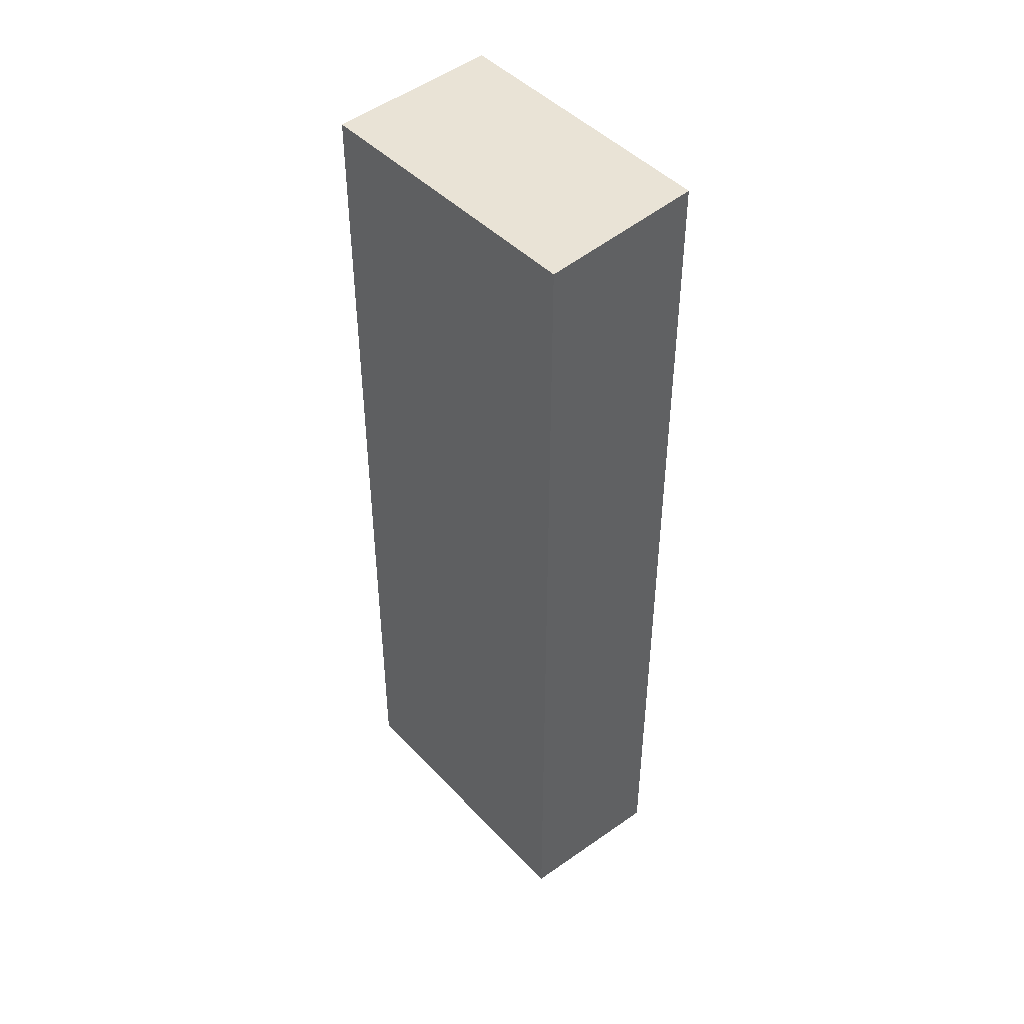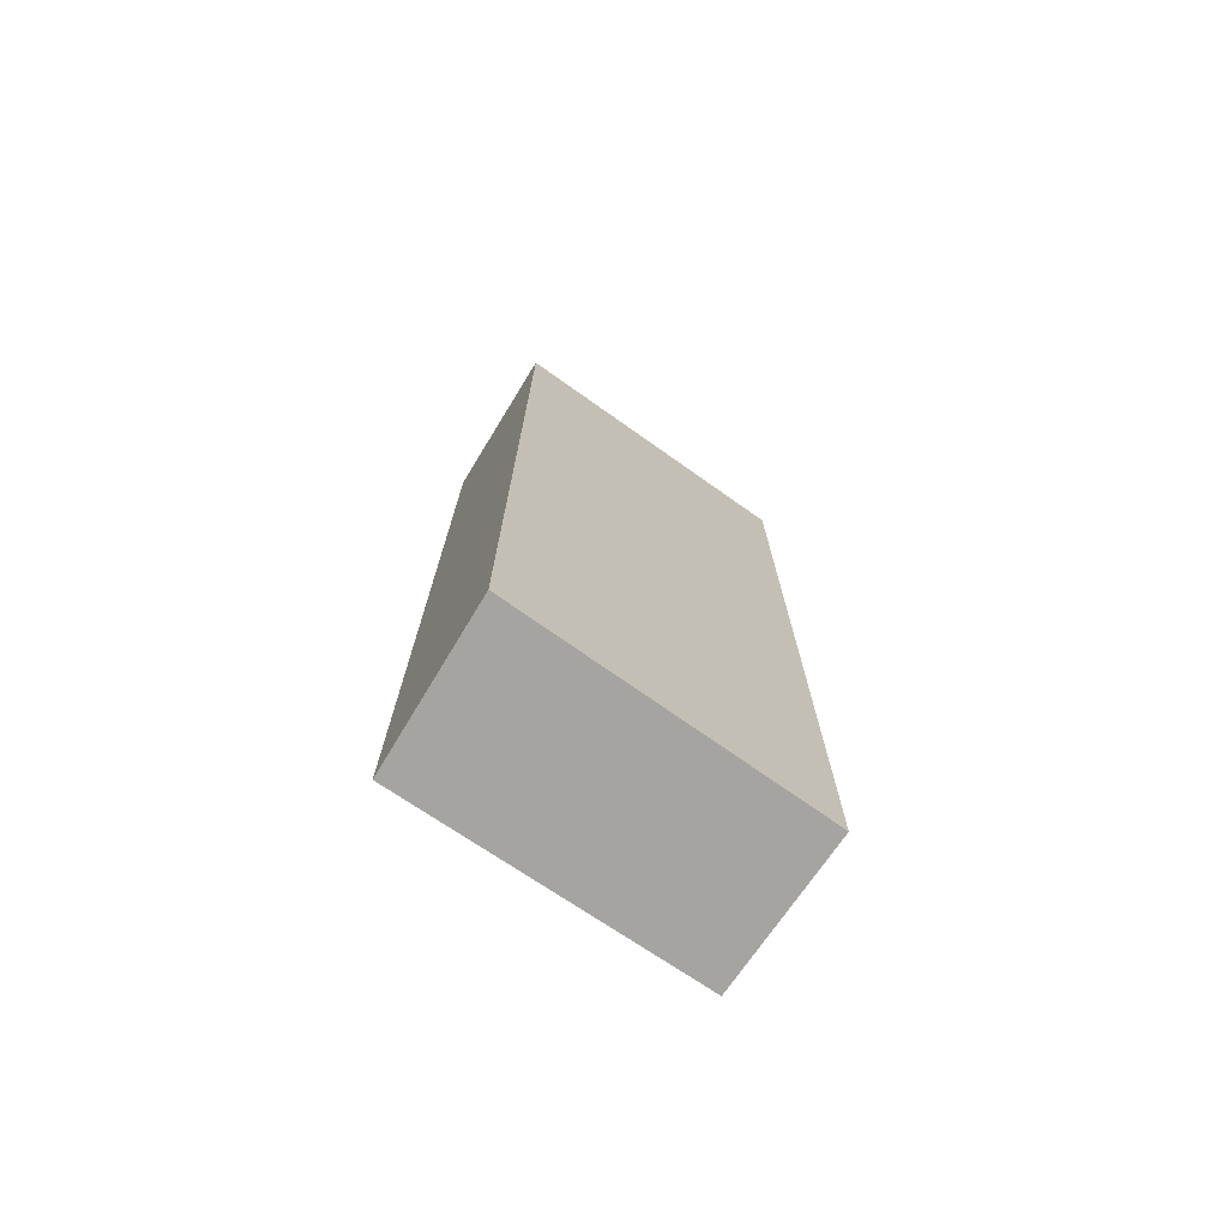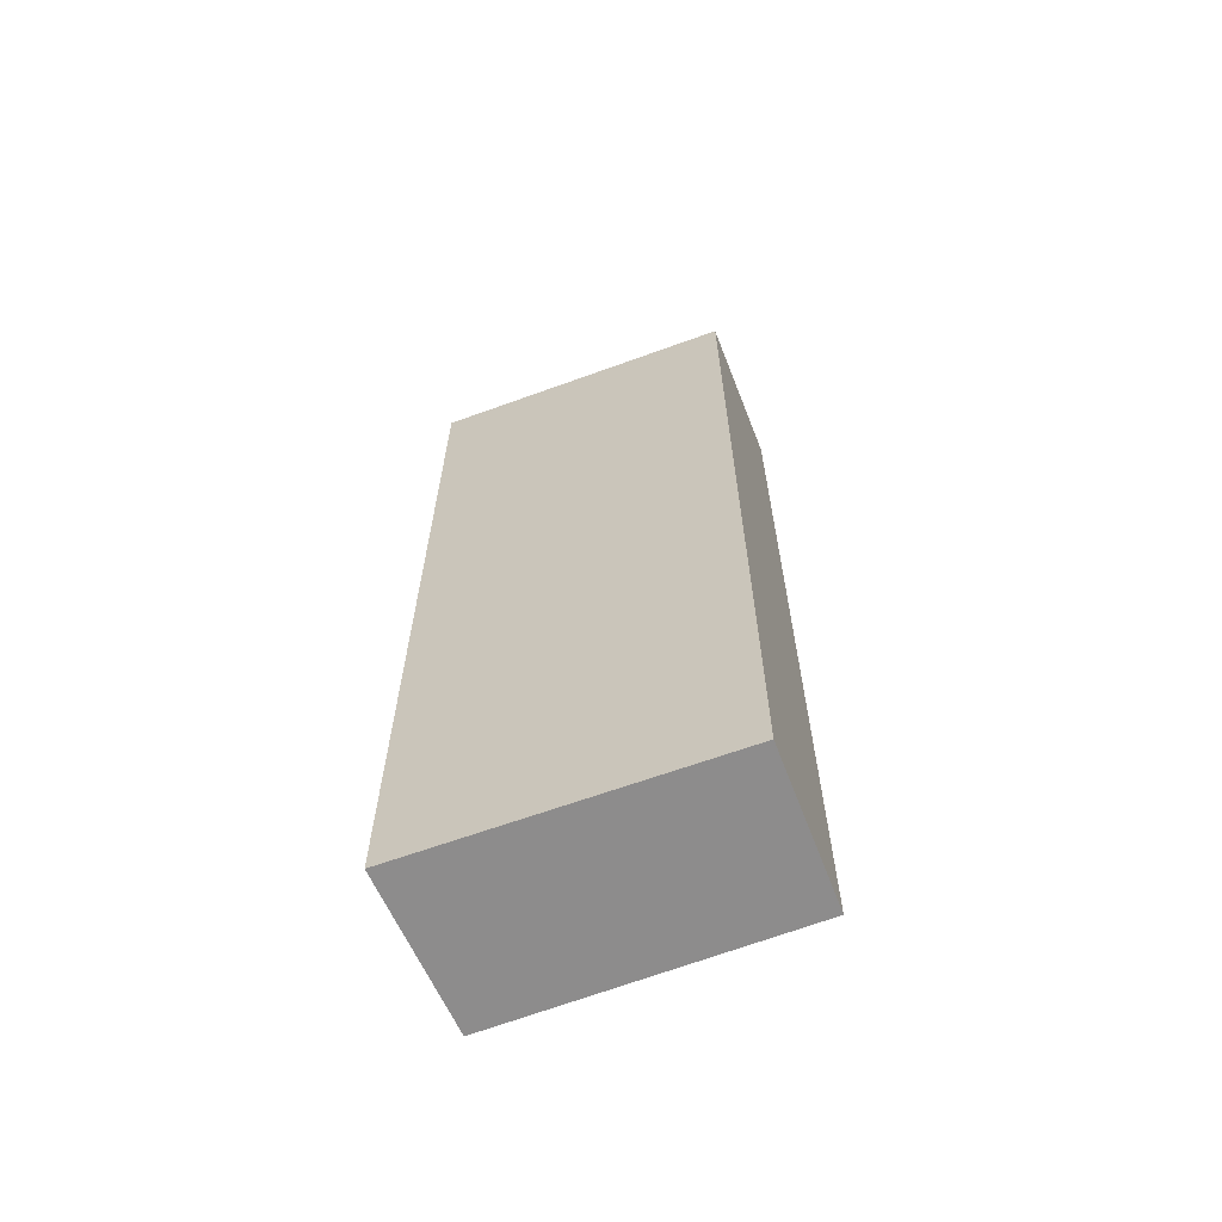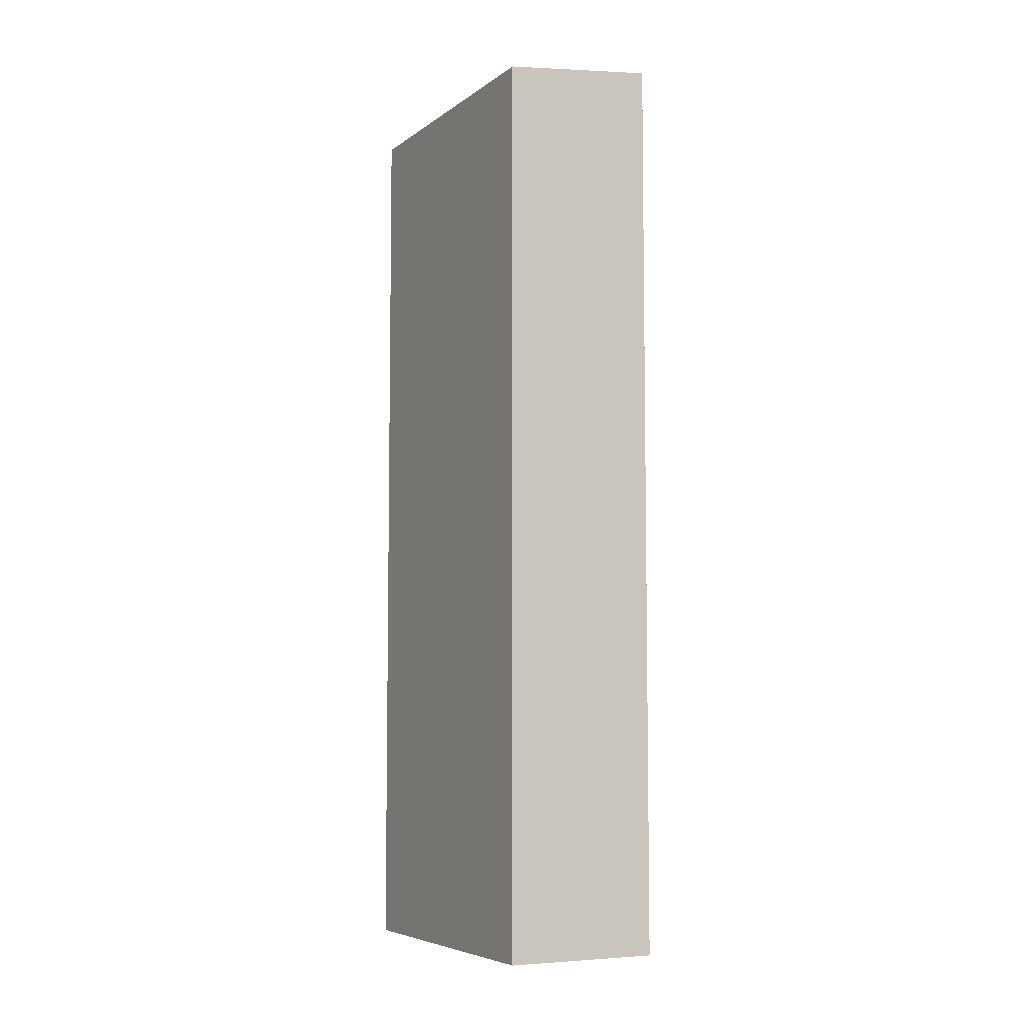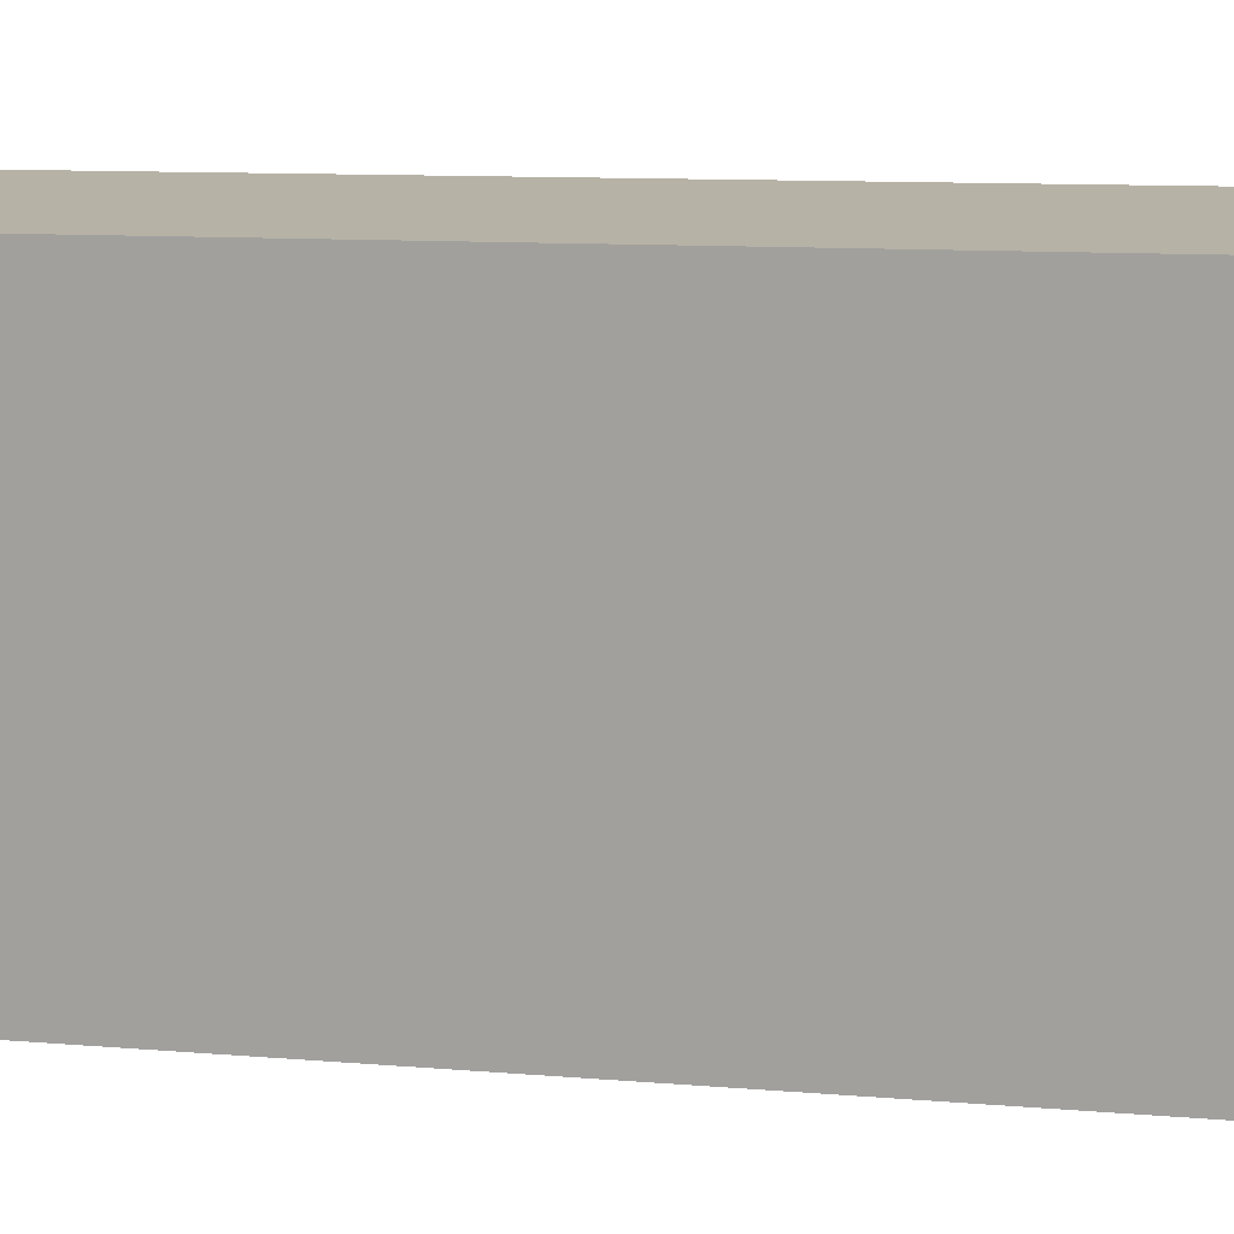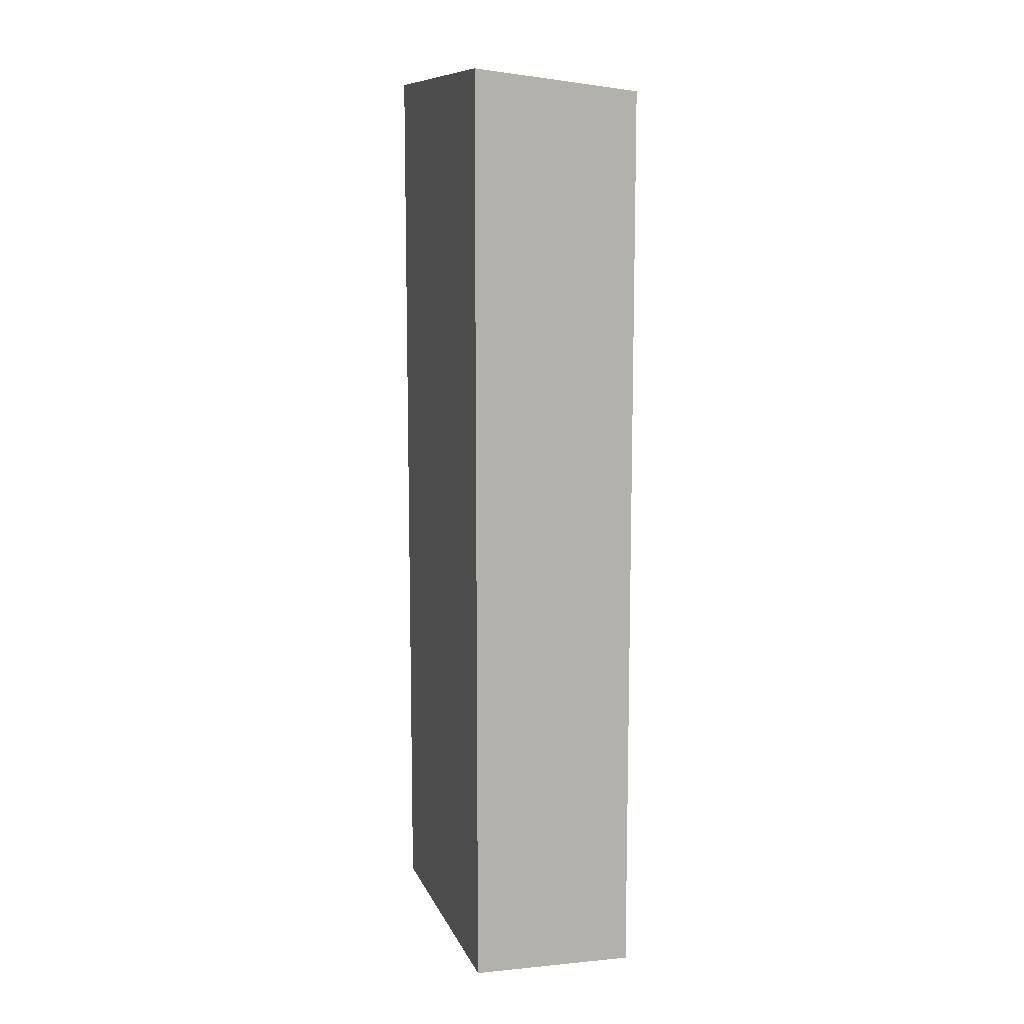
<metadata>
{"format":"obj","ext":"obj","renderer":"f3d","projection":"perspective","resolution":1024,"background":"white","views":[{"elev":44.3,"azim":-33.3,"up":"+Y"},{"elev":-73.4,"azim":-118.8,"up":"+Y"},{"elev":-64.3,"azim":-63.4,"up":"+Y"},{"elev":-6.3,"azim":-21.2,"up":"+Y"},{"elev":7.3,"azim":107.0,"up":"+Z"},{"elev":10.7,"azim":168.9,"up":"+Y"}]}
</metadata>
<code>
v  2.799 15.99 -0.112
v  0.599 15.65 5.294
v  3.277 15.98 5.029
v  0.08 15.65 0.705
v  0 15.65 9.583e-16
v  3.277 -3.079e-16 5.029
v  0.599 -3.242e-16 5.294
v  2.799 6.858e-18 -0.112
v  0 0 0
v  0.08 -4.317e-17 0.705
g defaultobject
f 1 2 3
f 2 1 4
f 4 1 5
f 2 6 3
f 6 2 7
f 3 8 1
f 8 3 6
f 8 5 1
f 5 8 9
f 4 7 2
f 7 4 5
f 7 5 10
f 10 5 9
f 7 8 6
f 8 7 10
f 8 10 9

</code>
